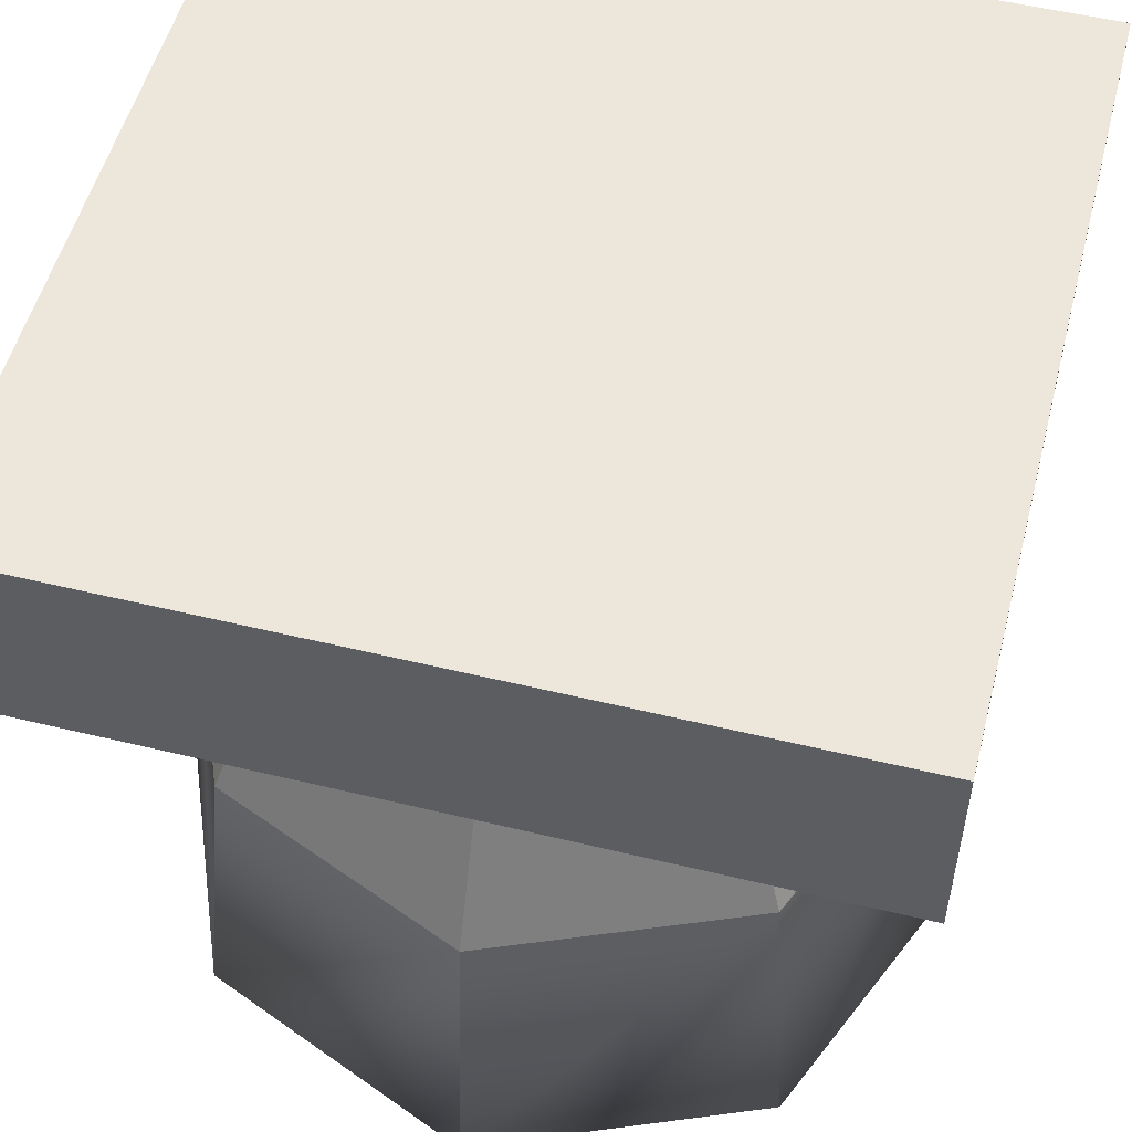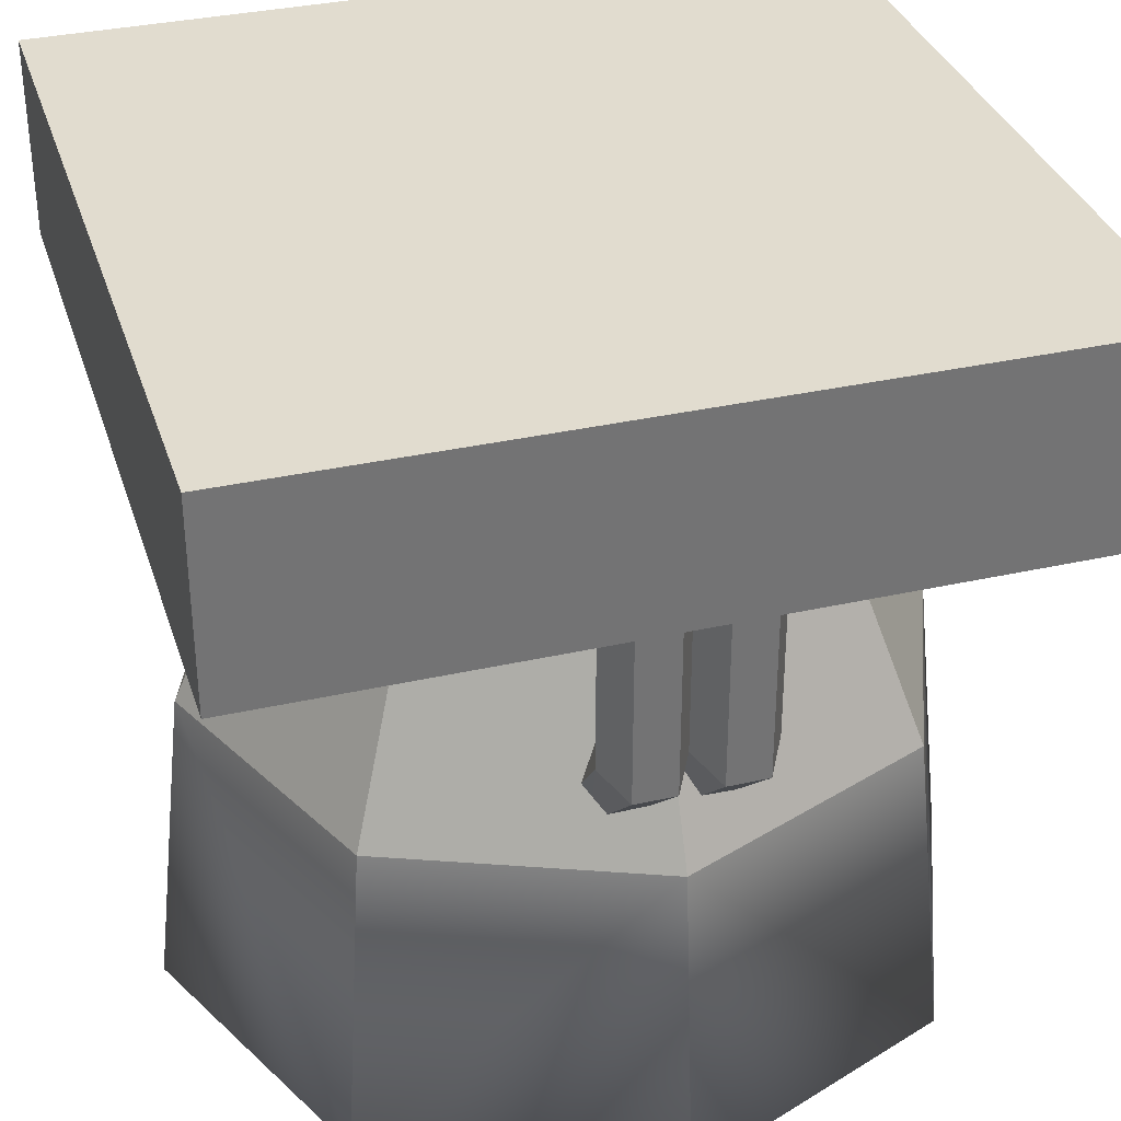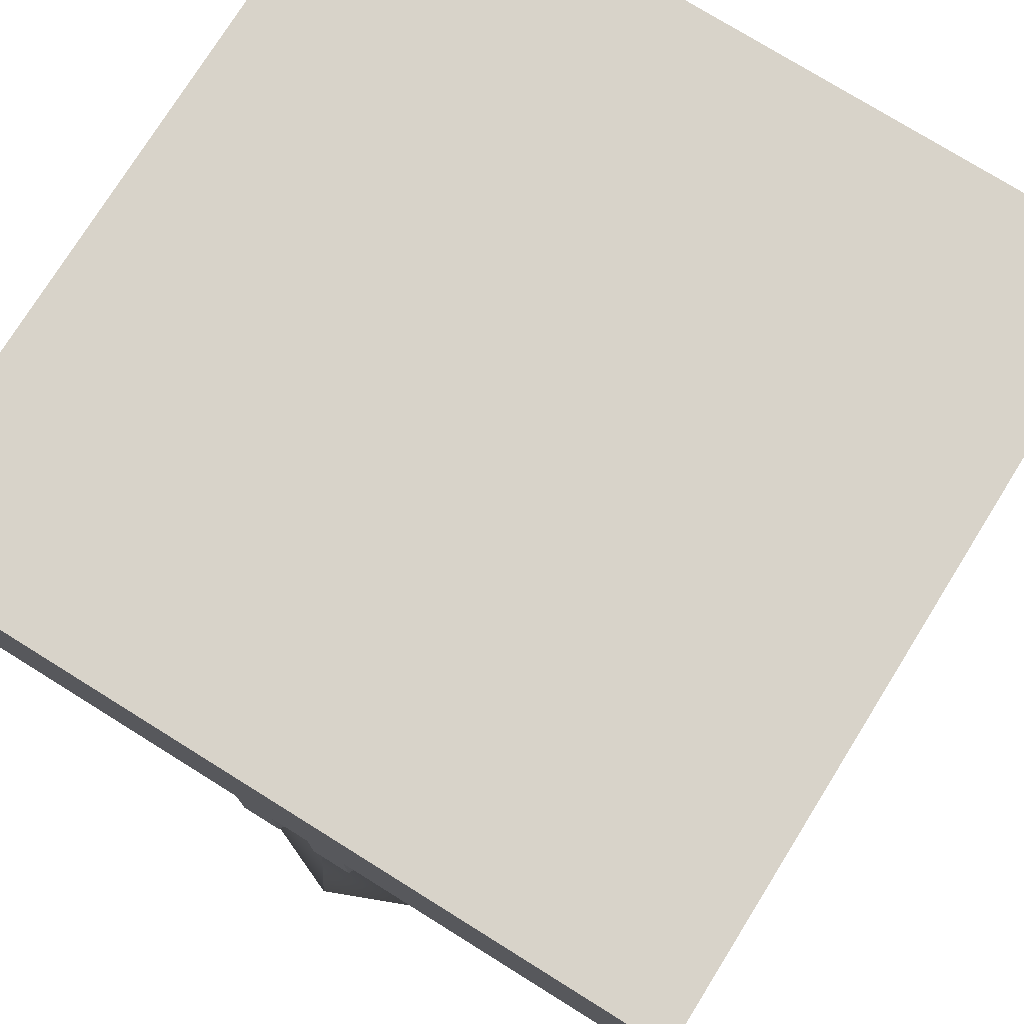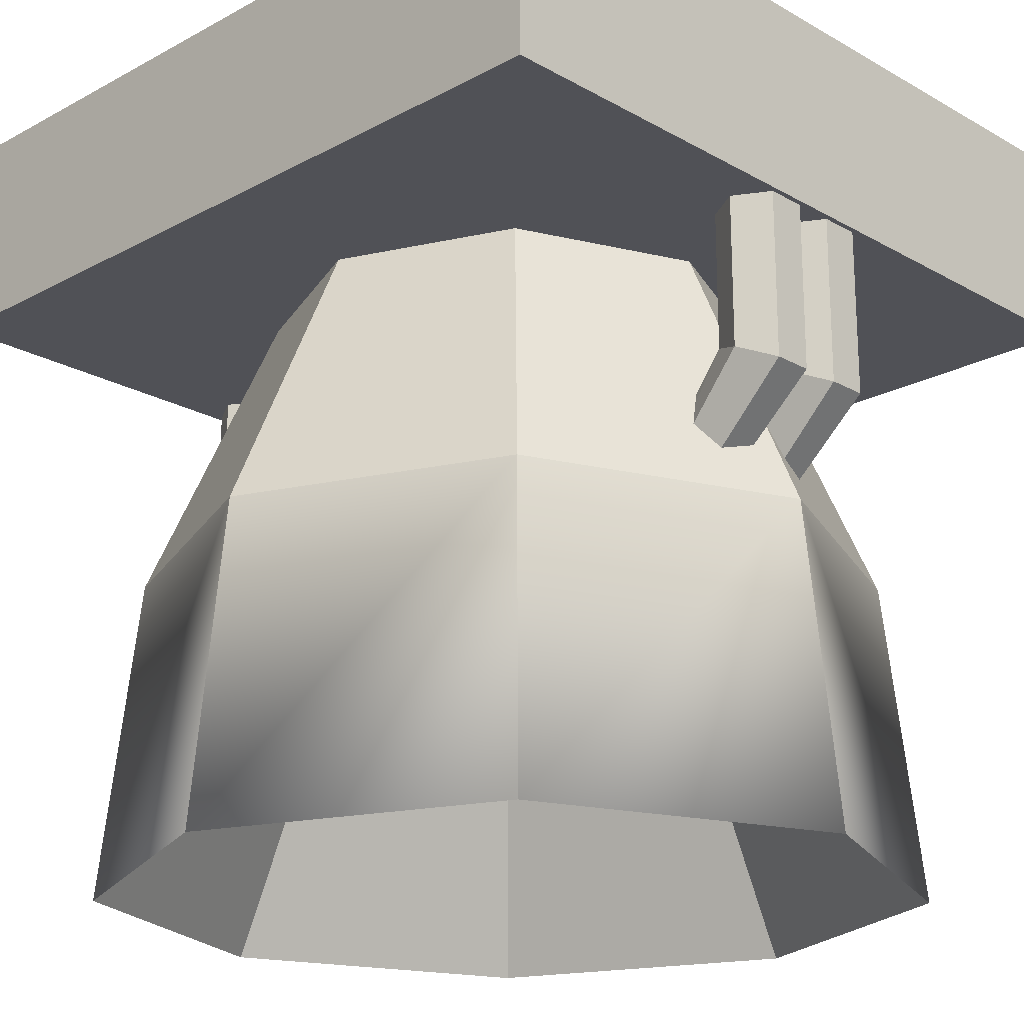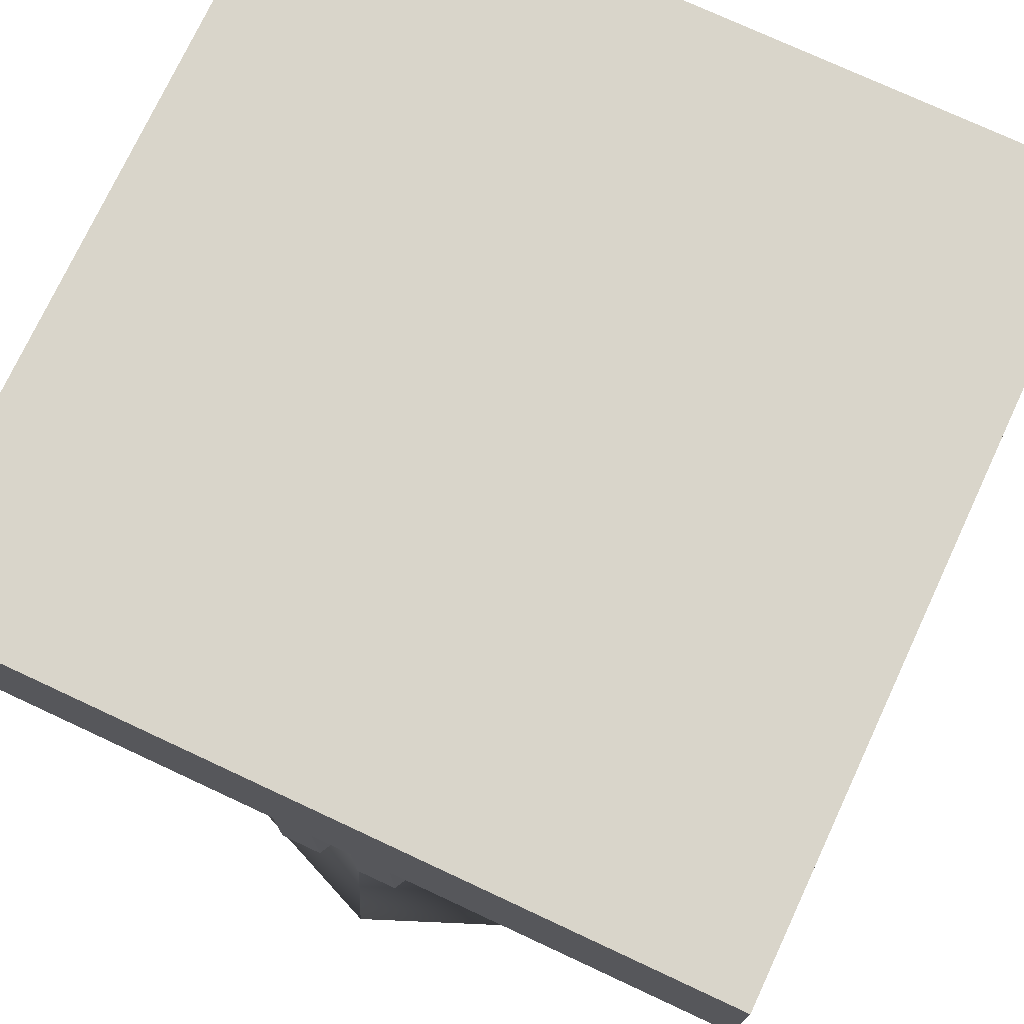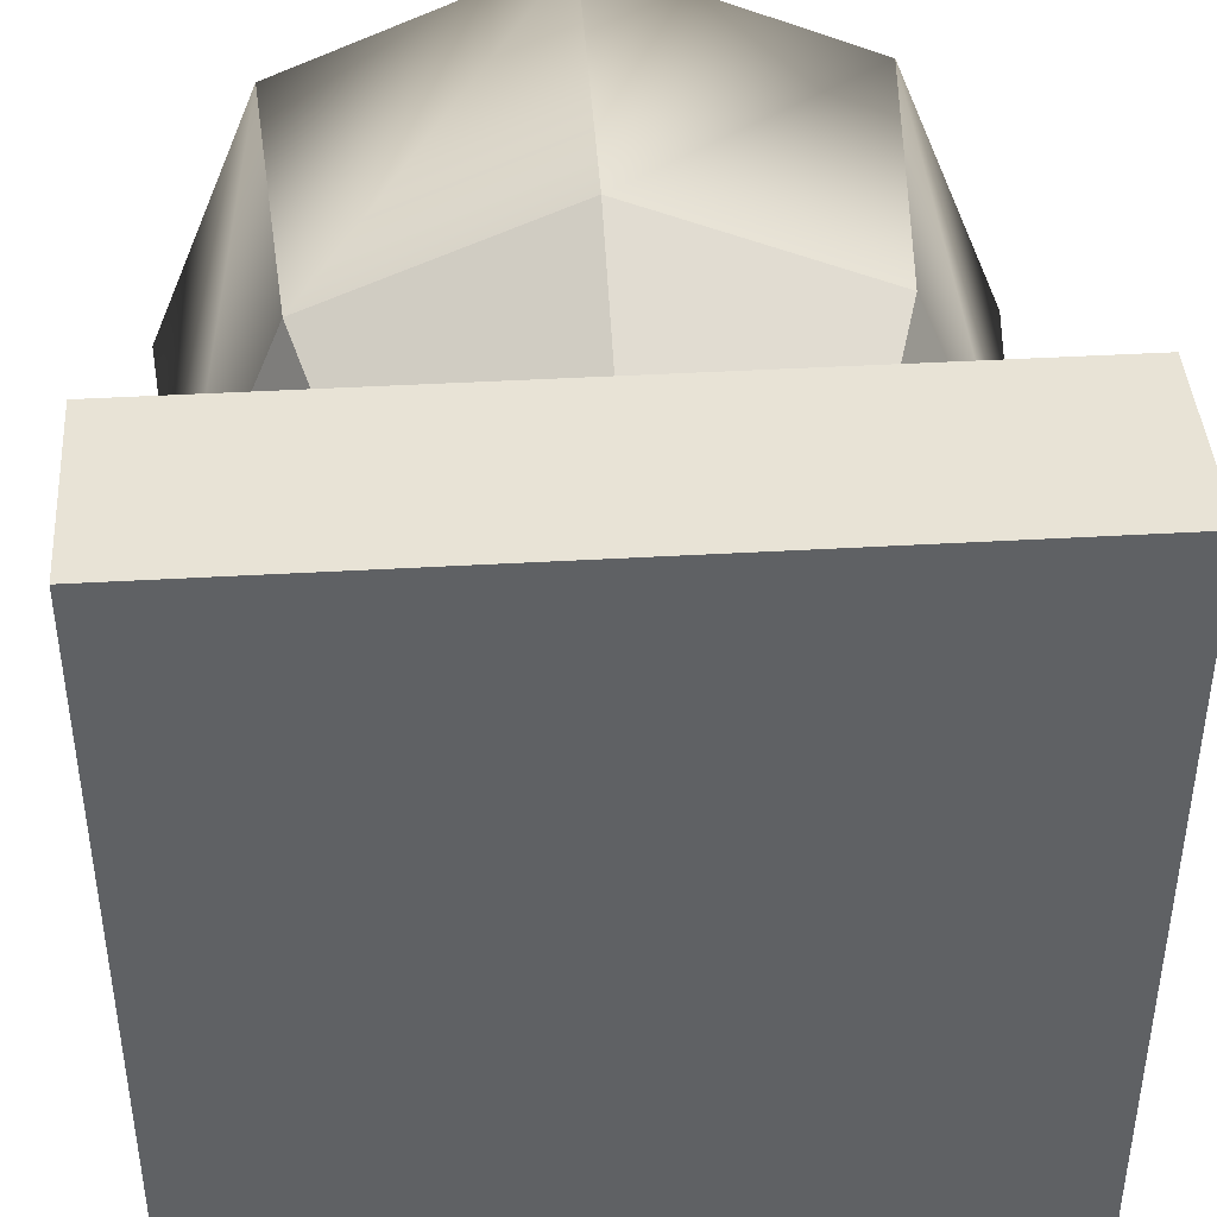
<metadata>
{"format":"obj","ext":"obj","renderer":"f3d","projection":"perspective","resolution":1024,"background":"white","views":[{"elev":53.2,"azim":14.5,"up":"+Y"},{"elev":34.3,"azim":-106.9,"up":"+Y"},{"elev":76.0,"azim":-58.1,"up":"+Y"},{"elev":-20.3,"azim":44.3,"up":"+Y"},{"elev":74.7,"azim":-65.0,"up":"+Y"},{"elev":41.7,"azim":176.0,"up":"+Z"}]}
</metadata>
<code>
o rocketmotor
v 0.302 0.4564 0.302
v 0.5 0.005 -0.0005
v 0.5 0.4564 0.22
v 1 1 0
v 0 0.75 0
v 0 1 0
v 0 0.75 1
v 0 1 1
v 0.1461 0.005 0.8539
v 0.04242 0.4 0.5
v -0.0005 0.005 0.5
v 1 1 1
v 1 0.75 0
v 1 0.75 1
v 0.1461 0.005 0.1461
v 0.22 0.4564 0.5
v 0.302 0.4564 0.698
v 0.5 0.005 1
v 0.5 0.4564 0.78
v 0.698 0.4564 0.302
v 0.8539 0.005 0.8539
v 0.78 0.4564 0.5
v 1 0.005 0.5
v 0.8539 0.005 0.1461
v 0.8236 0.4 0.1764
v 0.8 0.755 0.5
v 0.9576 0.4 0.5
v 0.698 0.4564 0.698
v 0.5 0.755 0.2
v 0.5 0.4 0.04242
v 0.1764 0.4 0.8236
v 0.2 0.755 0.5
v 0.8236 0.4 0.8236
v 0.1764 0.4 0.1764
v 0.5 0.755 0.8
v 0.5 0.4 0.9576
v 0.2879 0.755 0.7121
v 0.7121 0.755 0.2879
v 0.7121 0.755 0.7121
v 0.2879 0.755 0.2879
v 0.7901 0.4385 0.432
v 0.8122 0.4165 0.414
v 0.8342 0.3945 0.432
v 0.9933 0.5421 0.425
v 0.8342 0.3945 0.468
v 0.7901 0.4385 0.468
v 0.8122 0.4165 0.486
v 0.9067 0.76 0.475
v 0.9067 0.76 0.425
v 0.9067 0.5779 0.425
v 0.95 0.76 0.4
v 0.95 0.56 0.4
v 0.9933 0.76 0.425
v 0.9933 0.5421 0.475
v 0.9933 0.76 0.475
v 0.95 0.56 0.5
v 0.9067 0.5779 0.475
v 0.95 0.76 0.5
v 0.2099 0.4385 0.568
v 0.1878 0.4165 0.586
v 0.1658 0.3945 0.568
v 0.006699 0.5421 0.575
v 0.1658 0.3945 0.532
v 0.2099 0.4385 0.532
v 0.1878 0.4165 0.514
v 0.0933 0.76 0.525
v 0.0933 0.76 0.575
v 0.0933 0.5779 0.575
v 0.05 0.76 0.6
v 0.05 0.56 0.6
v 0.006699 0.76 0.575
v 0.006699 0.5421 0.525
v 0.006699 0.76 0.525
v 0.05 0.56 0.5
v 0.0933 0.5779 0.525
v 0.05 0.76 0.5
v 0.7901 0.4385 0.532
v 0.8122 0.4165 0.514
v 0.8342 0.3945 0.532
v 0.9933 0.5421 0.525
v 0.8342 0.3945 0.568
v 0.7901 0.4385 0.568
v 0.8122 0.4165 0.586
v 0.9067 0.76 0.575
v 0.9067 0.76 0.525
v 0.9067 0.5779 0.525
v 0.95 0.76 0.5
v 0.95 0.56 0.5
v 0.9933 0.76 0.525
v 0.9933 0.5421 0.575
v 0.9933 0.76 0.575
v 0.95 0.56 0.6
v 0.9067 0.5779 0.575
v 0.95 0.76 0.6
v 0.2099 0.4385 0.468
v 0.1878 0.4165 0.486
v 0.1658 0.3945 0.468
v 0.006699 0.5421 0.475
v 0.1658 0.3945 0.432
v 0.2099 0.4385 0.432
v 0.1878 0.4165 0.414
v 0.0933 0.76 0.425
v 0.0933 0.76 0.475
v 0.0933 0.5779 0.475
v 0.05 0.76 0.5
v 0.05 0.56 0.5
v 0.006699 0.76 0.475
v 0.006699 0.5421 0.425
v 0.006699 0.76 0.425
v 0.05 0.56 0.4
v 0.0933 0.5779 0.425
v 0.05 0.76 0.4
f 1 2 3
f 4 5 6
f 6 7 8
f 9 10 11
f 8 4 6
f 12 13 4
f 8 14 12
f 15 16 11
f 17 11 16
f 18 17 19
f 2 20 3
f 19 16 1
f 21 22 23
f 23 20 24
f 3 19 1
f 22 3 20
f 25 26 27
f 18 28 21
f 29 25 30
f 31 32 10
f 26 33 27
f 34 29 30
f 32 34 10
f 33 35 36
f 31 35 37
f 10 15 11
f 9 36 31
f 27 21 23
f 33 18 21
f 30 24 2
f 15 30 2
f 24 27 23
f 14 5 13
f 1 15 2
f 4 13 5
f 6 5 7
f 9 31 10
f 8 12 4
f 12 14 13
f 8 7 14
f 15 1 16
f 17 9 11
f 18 9 17
f 2 24 20
f 19 17 16
f 21 28 22
f 23 22 20
f 3 28 19
f 22 28 3
f 25 38 26
f 18 19 28
f 29 38 25
f 31 37 32
f 26 39 33
f 34 40 29
f 32 40 34
f 33 39 35
f 31 36 35
f 10 34 15
f 9 18 36
f 27 33 21
f 33 36 18
f 30 25 24
f 15 34 30
f 24 25 27
f 14 7 5
f 41 46 57
f 42 41 50
f 43 42 52
f 45 43 44
f 56 47 45
f 47 56 57
f 50 57 48
f 51 52 50
f 53 44 52
f 54 44 53
f 56 54 55
f 58 48 57
f 59 64 75
f 60 59 68
f 61 60 70
f 63 61 62
f 74 65 63
f 65 74 75
f 68 75 66
f 69 70 68
f 71 62 70
f 72 62 71
f 74 72 73
f 76 66 75
f 77 82 93
f 78 77 86
f 79 78 88
f 81 79 80
f 92 83 81
f 83 92 93
f 86 93 84
f 87 88 86
f 89 80 88
f 90 80 89
f 92 90 91
f 94 84 93
f 95 100 111
f 96 95 104
f 97 96 106
f 99 97 98
f 110 101 99
f 101 110 111
f 104 111 102
f 105 106 104
f 107 98 106
f 108 98 107
f 110 108 109
f 112 102 111
f 41 57 50
f 42 50 52
f 43 52 44
f 45 44 54
f 56 45 54
f 47 57 46
f 50 48 49
f 51 50 49
f 53 52 51
f 54 53 55
f 56 55 58
f 58 57 56
f 59 75 68
f 60 68 70
f 61 70 62
f 63 62 72
f 74 63 72
f 65 75 64
f 68 66 67
f 69 68 67
f 71 70 69
f 72 71 73
f 74 73 76
f 76 75 74
f 77 93 86
f 78 86 88
f 79 88 80
f 81 80 90
f 92 81 90
f 83 93 82
f 86 84 85
f 87 86 85
f 89 88 87
f 90 89 91
f 92 91 94
f 94 93 92
f 95 111 104
f 96 104 106
f 97 106 98
f 99 98 108
f 110 99 108
f 101 111 100
f 104 102 103
f 105 104 103
f 107 106 105
f 108 107 109
f 110 109 112
f 112 111 110

</code>
